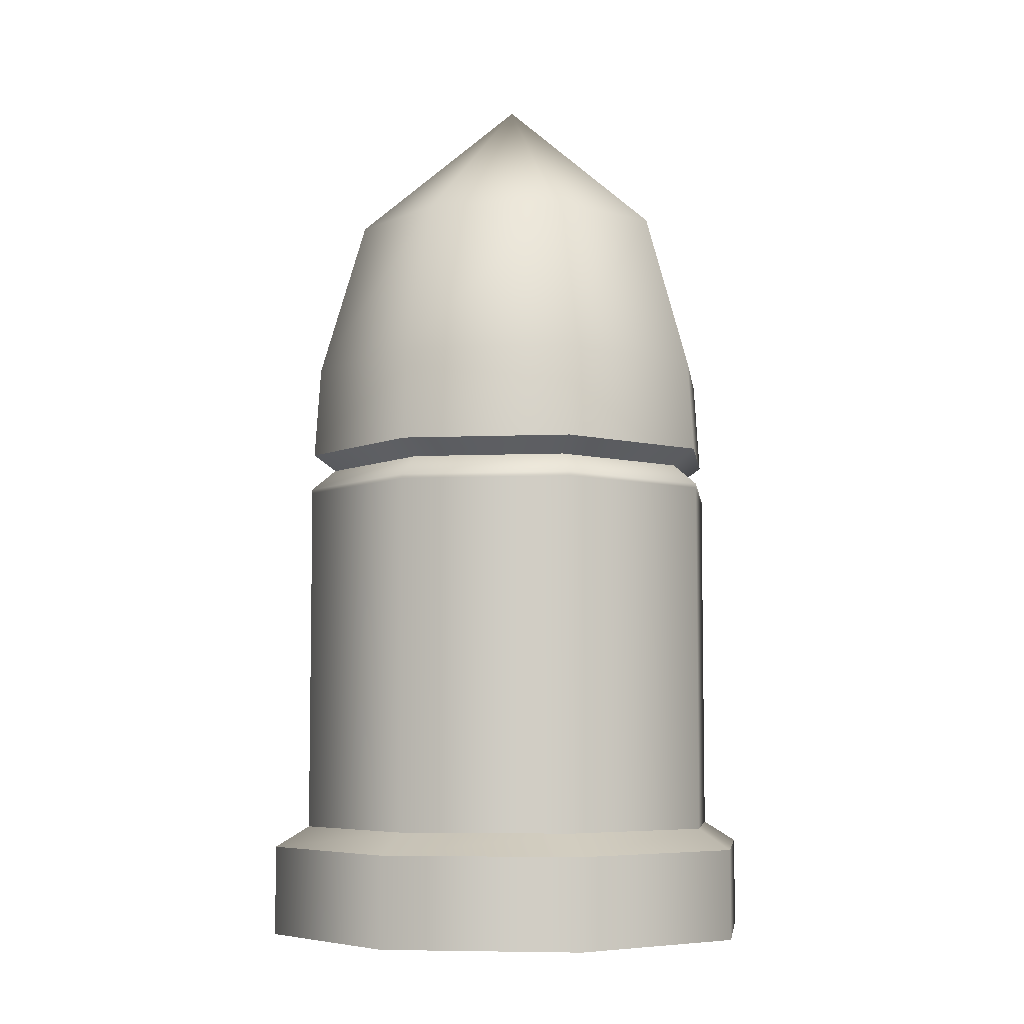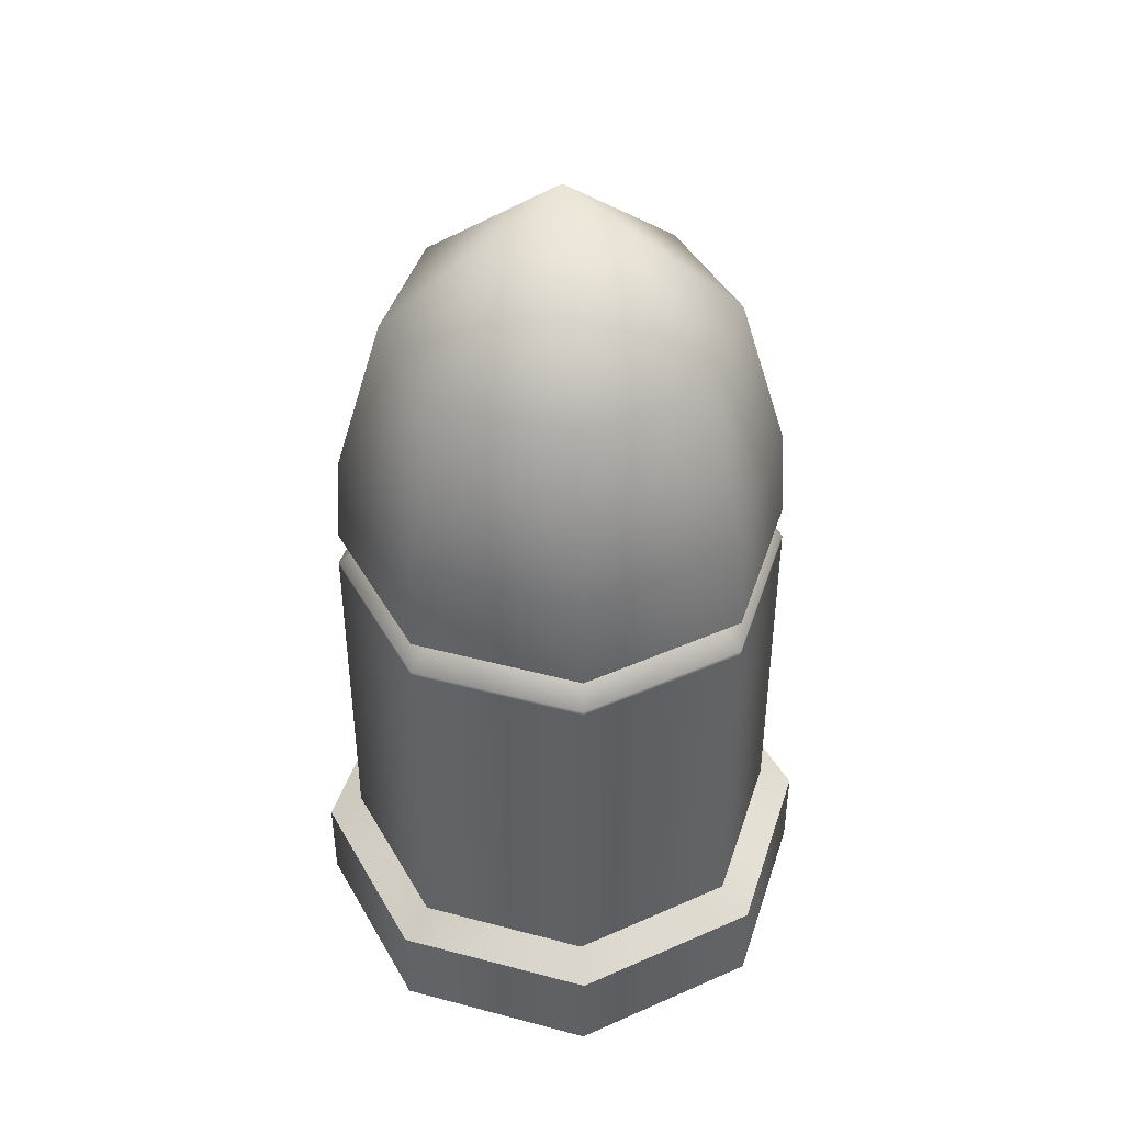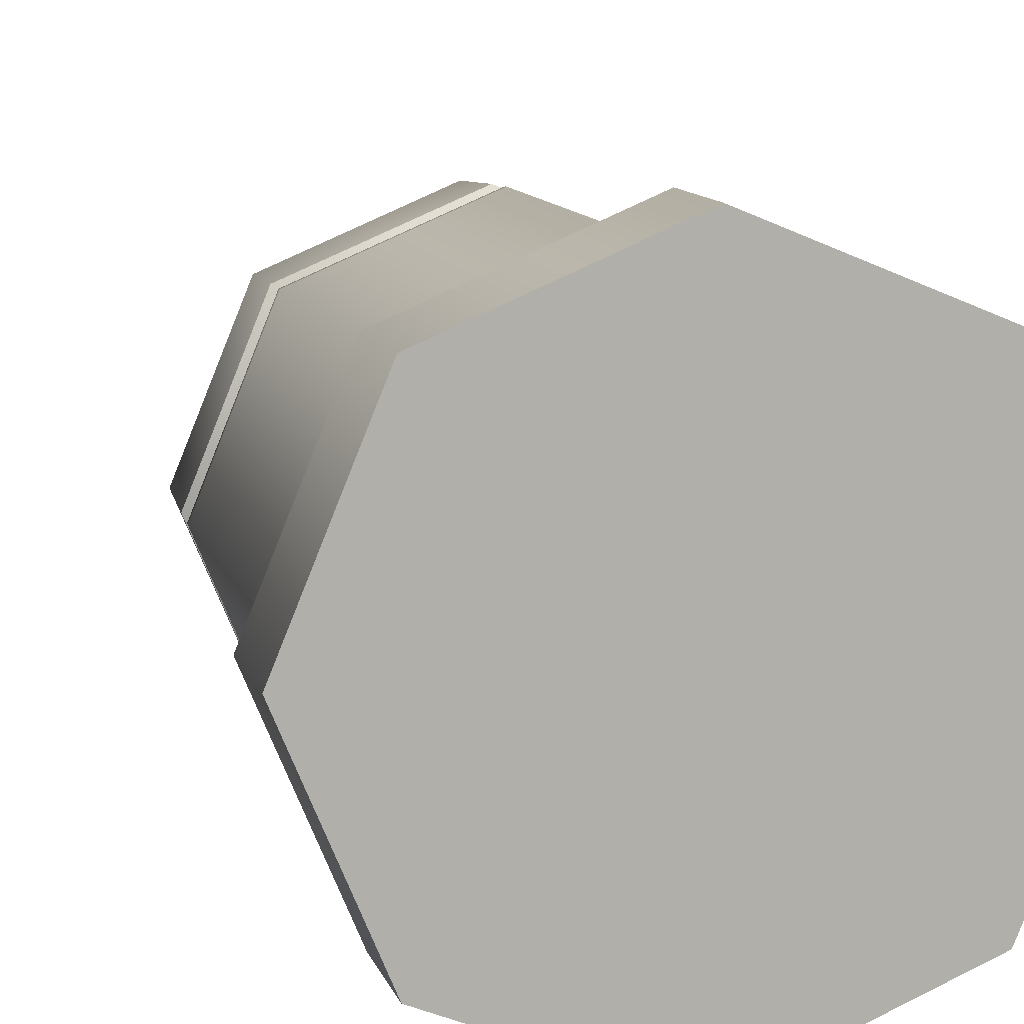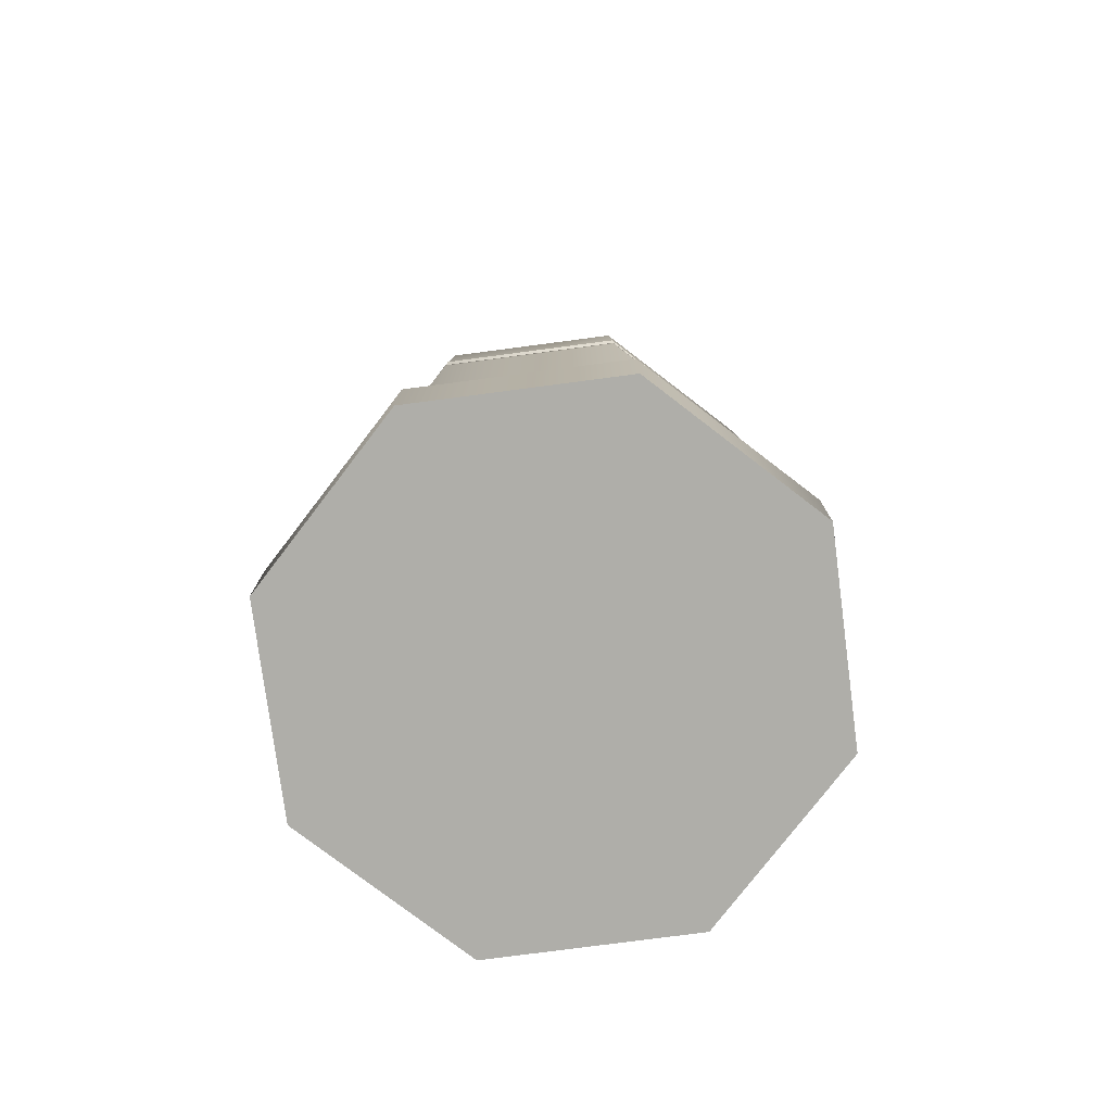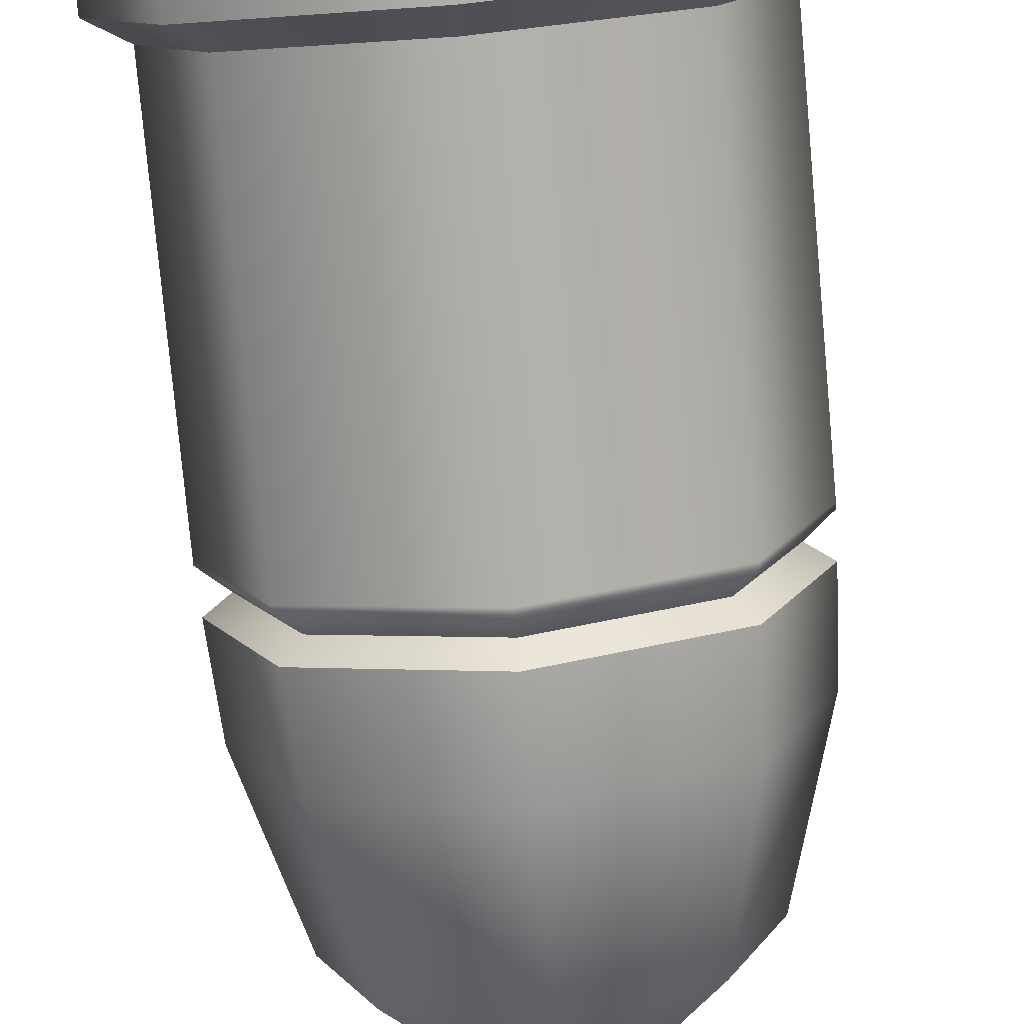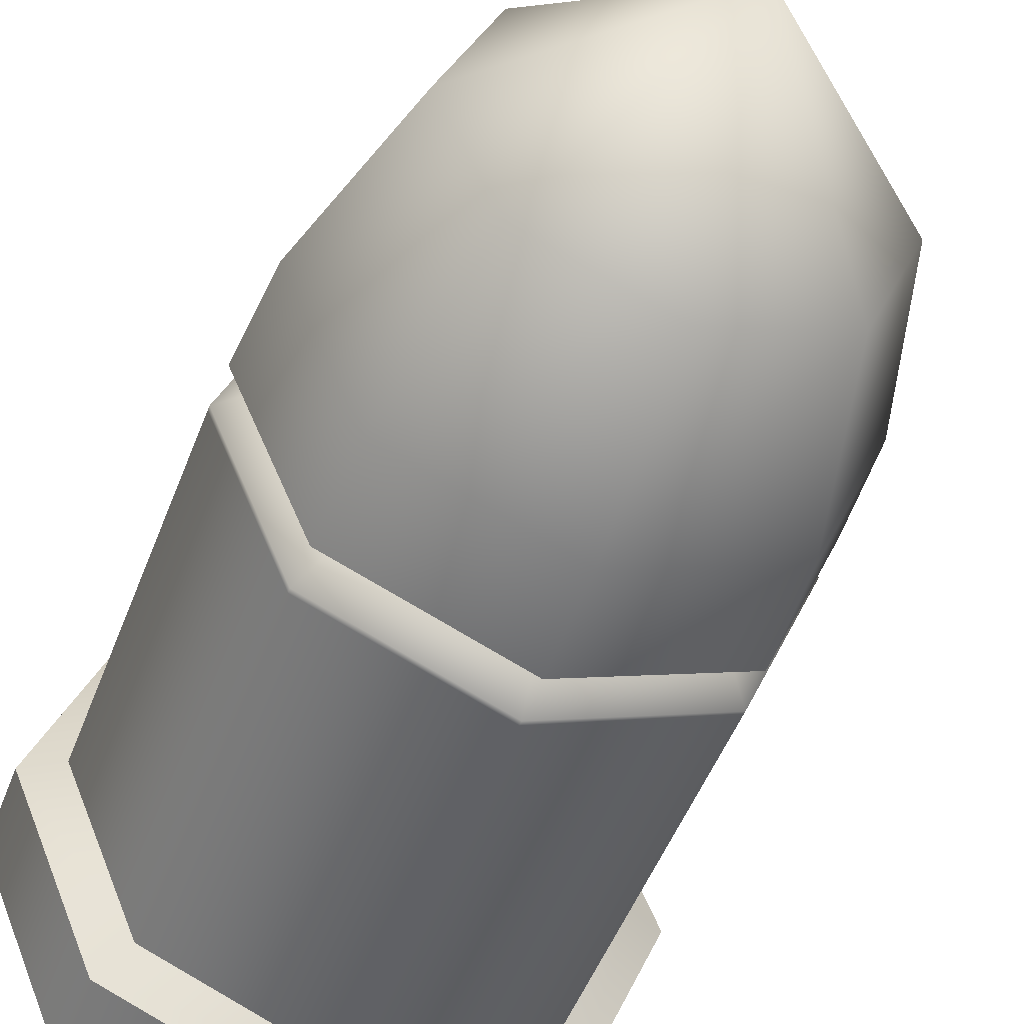
<metadata>
{"format":"obj","ext":"obj","renderer":"f3d","projection":"perspective","resolution":1024,"background":"white","views":[{"elev":-6.2,"azim":74.9,"up":"+Z"},{"elev":43.5,"azim":39.9,"up":"+Z"},{"elev":11.2,"azim":165.3,"up":"+Y"},{"elev":-77.5,"azim":-150.0,"up":"+Z"},{"elev":-77.9,"azim":-174.8,"up":"+Y"},{"elev":-49.3,"azim":-20.3,"up":"+Y"}]}
</metadata>
<code>
v  0.1293 -0 -0.198
v  0.0915 0.0915 -0.198
v  0.0915 0.0915 0.0078
v  0.1293 -0 0.0078
v  0 0.1293 -0.198
v  0 0.1293 0.0078
v  -0.0915 0.0915 -0.198
v  -0.0915 0.0915 0.0078
v  -0.1293 0 -0.198
v  -0.1293 -0 0.0078
v  -0.0915 -0.0915 -0.198
v  -0.0915 -0.0915 0.0078
v  0 -0.1293 -0.198
v  -0 -0.1293 0.0078
v  0.0915 -0.0915 -0.198
v  0.0915 -0.0915 0.0078
v  0.1056 -0.1056 -0.2626
v  0 -0.1494 -0.2626
v  -0.1056 -0.1056 -0.2626
v  -0.1494 0 -0.2626
v  -0.1056 0.1056 -0.2626
v  0 0.1494 -0.2626
v  0.1056 0.1056 -0.2626
v  0.1494 -0 -0.2626
v  0.1494 -0 -0.2101
v  0.1056 0.1056 -0.2101
v  0.1056 -0.1056 -0.2101
v  0 -0.1494 -0.2101
v  -0.1056 -0.1056 -0.2101
v  -0.1494 0 -0.2101
v  -0.1056 0.1056 -0.2101
v  0 0.1494 -0.2101
v  0.0915 0.0915 0.0104
v  0.1293 -0 0.0104
v  0 0.1293 0.0104
v  -0.0915 0.0915 0.0104
v  -0.1293 -0 0.0104
v  -0.0915 -0.0915 0.0104
v  -0 -0.1293 0.0104
v  0.0915 -0.0915 0.0104
v  0.0812 0.0812 0.0226
v  0.1149 -0 0.0226
v  0 0.1149 0.0226
v  -0.0812 0.0812 0.0226
v  -0.1149 -0 0.0226
v  -0.0812 -0.0812 0.0226
v  -0 -0.1149 0.0226
v  0.0812 -0.0812 0.0226
v  0.0907 0.0907 0.032
v  0.1282 -0 0.032
v  0 0.1282 0.032
v  -0.0907 0.0907 0.032
v  -0.1282 -0 0.032
v  -0.0907 -0.0907 0.032
v  -0 -0.1282 0.032
v  0.0907 -0.0907 0.032
v  0.0881 0.0881 0.0858
v  0.1246 -0 0.0858
v  -0 0.1246 0.0858
v  -0.0881 0.0881 0.0858
v  -0.1246 -0 0.0858
v  -0.0881 -0.0881 0.0858
v  -0 -0.1246 0.0858
v  0.0881 -0.0881 0.0858
v  0.0687 0.0687 0.1788
v  0.0972 -0 0.1788
v  -0 0.0972 0.1788
v  -0.0687 0.0687 0.1788
v  -0.0972 -0 0.1788
v  -0.0687 -0.0687 0.1788
v  -0 -0.0972 0.1788
v  0.0687 -0.0687 0.1788
v  -0 -0 0.2626
o Shell
g Shell
f 1 2 3
f 3 4 1
f 2 5 6
f 6 3 2
f 5 7 8
f 8 6 5
f 7 9 10
f 10 8 7
f 9 11 12
f 12 10 9
f 11 13 14
f 14 12 11
f 13 15 16
f 16 14 13
f 15 1 4
f 4 16 15
f 17 18 19
f 17 19 20
f 17 20 21
f 17 21 22
f 17 22 23
f 17 23 24
f 2 1 25
f 25 26 2
f 1 15 27
f 27 25 1
f 15 13 28
f 28 27 15
f 13 11 29
f 29 28 13
f 11 9 30
f 30 29 11
f 9 7 31
f 31 30 9
f 7 5 32
f 32 31 7
f 5 2 26
f 26 32 5
f 26 25 24
f 24 23 26
f 25 27 17
f 17 24 25
f 27 28 18
f 18 17 27
f 28 29 19
f 19 18 28
f 29 30 20
f 20 19 29
f 30 31 21
f 21 20 30
f 31 32 22
f 22 21 31
f 32 26 23
f 23 22 32
f 4 3 33
f 33 34 4
f 3 6 35
f 35 33 3
f 6 8 36
f 36 35 6
f 8 10 37
f 37 36 8
f 10 12 38
f 38 37 10
f 12 14 39
f 39 38 12
f 14 16 40
f 40 39 14
f 16 4 34
f 34 40 16
f 34 33 41
f 41 42 34
f 33 35 43
f 43 41 33
f 35 36 44
f 44 43 35
f 36 37 45
f 45 44 36
f 37 38 46
f 46 45 37
f 38 39 47
f 47 46 38
f 39 40 48
f 48 47 39
f 40 34 42
f 42 48 40
f 42 41 49
f 49 50 42
f 41 43 51
f 51 49 41
f 43 44 52
f 52 51 43
f 44 45 53
f 53 52 44
f 45 46 54
f 54 53 45
f 46 47 55
f 55 54 46
f 47 48 56
f 56 55 47
f 48 42 50
f 50 56 48
f 50 49 57
f 57 58 50
f 49 51 59
f 59 57 49
f 51 52 60
f 60 59 51
f 52 53 61
f 61 60 52
f 53 54 62
f 62 61 53
f 54 55 63
f 63 62 54
f 55 56 64
f 64 63 55
f 56 50 58
f 58 64 56
f 58 57 65
f 65 66 58
f 57 59 67
f 67 65 57
f 59 60 68
f 68 67 59
f 60 61 69
f 69 68 60
f 61 62 70
f 70 69 61
f 62 63 71
f 71 70 62
f 63 64 72
f 72 71 63
f 64 58 66
f 66 72 64
f 66 65 73
f 65 67 73
f 67 68 73
f 68 69 73
f 69 70 73
f 70 71 73
f 71 72 73
f 72 66 73

</code>
